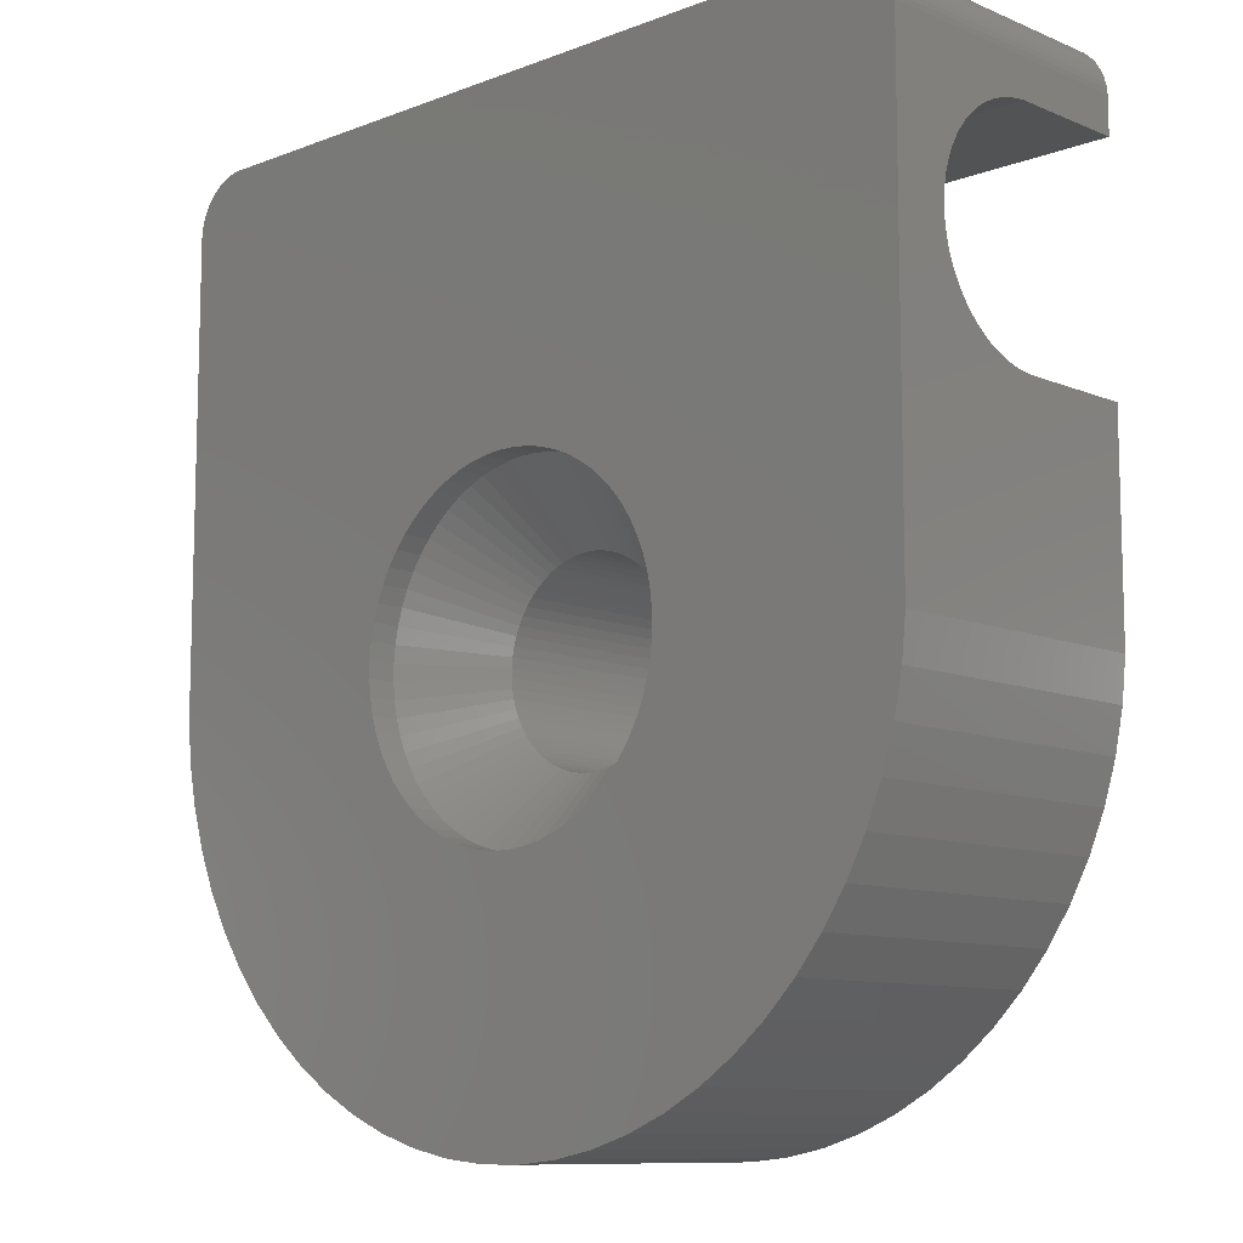
<metadata>
{"format":"stl","ext":"stl","renderer":"f3d","projection":"perspective","resolution":1024,"background":"white","views":[{"elev":-10.1,"azim":-136.1,"up":"+Y"}]}
</metadata>
<code>
# stl→obj: 454 verts, 908 faces
v 1.7 0.08352 1.8
v 1.684 0.2497 5
v 1.684 0.2497 1.8
v 1.7 0.08352 5
v -1.7 -0.08352 5
v -1.7 0.08352 1.8
v -1.7 0.08352 5
v -1.7 -0.08352 1.8
v -0.08352 1.7 1.8
v 0.08352 1.7 5
v -0.08352 1.7 5
v 0.08352 1.7 1.8
v -1.143 -1.261 5
v -1.261 -1.143 1.8
v -1.261 -1.143 5
v -1.143 -1.261 1.8
v 1.014 1.367 1.8
v 1.143 1.261 5
v 1.014 1.367 5
v 1.143 1.261 1.8
v -1.261 1.143 5
v -1.143 1.261 1.8
v -1.143 1.261 5
v -1.261 1.143 1.8
v -0.7277 1.539 1.8
v -0.5734 1.603 5
v -0.7277 1.539 5
v -0.5734 1.603 1.8
v -1.539 -0.7277 5
v -1.603 -0.5734 1.8
v -1.603 -0.5734 5
v -1.539 -0.7277 1.8
v 1.539 0.7277 1.8
v 1.46 0.875 5
v 1.46 0.875 1.8
v 1.539 0.7277 5
v 0.5734 1.603 1.8
v 0.7277 1.539 5
v 0.5734 1.603 5
v 0.7277 1.539 1.8
v 0.875 1.46 1.8
v 0.875 1.46 5
v -1.603 0.5734 5
v -1.539 0.7277 1.8
v -1.539 0.7277 5
v -1.603 0.5734 1.8
v -0.4136 1.651 1.8
v -0.2497 1.684 5
v -0.4136 1.651 5
v -0.2497 1.684 1.8
v 1.603 -0.5734 1.8
v 1.651 -0.4136 5
v 1.651 -0.4136 1.8
v 1.603 -0.5734 5
v 1.651 0.4136 1.8
v 1.603 0.5734 5
v 1.603 0.5734 1.8
v 1.651 0.4136 5
v 1.367 1.014 1.8
v 1.261 1.143 5
v 1.261 1.143 1.8
v 1.367 1.014 5
v 0.2497 1.684 1.8
v 0.4136 1.651 5
v 0.2497 1.684 5
v 0.4136 1.651 1.8
v -1.684 0.2497 5
v -1.651 0.4136 1.8
v -1.651 0.4136 5
v -1.684 0.2497 1.8
v -1.46 0.875 5
v -1.367 1.014 1.8
v -1.367 1.014 5
v -1.46 0.875 1.8
v -1.014 1.367 1.8
v -0.875 1.46 5
v -1.014 1.367 5
v -0.875 1.46 1.8
v 1.7 -0.08352 1.8
v 1.7 -0.08352 5
v 0.7277 -1.539 1.8
v 0.5734 -1.603 5
v 0.7277 -1.539 5
v 0.5734 -1.603 1.8
v 1.143 -1.261 1.8
v 1.261 -1.143 5
v 1.261 -1.143 1.8
v 1.143 -1.261 5
v 1.014 -1.367 1.8
v 0.875 -1.46 5
v 1.014 -1.367 5
v 0.875 -1.46 1.8
v 1.367 -1.014 1.8
v 1.46 -0.875 5
v 1.46 -0.875 1.8
v 1.367 -1.014 5
v 1.539 -0.7277 1.8
v 1.539 -0.7277 5
v -1.014 -1.367 1.8
v -1.014 -1.367 5
v -0.7277 -1.539 1.8
v -0.875 -1.46 5
v -0.7277 -1.539 5
v -0.875 -1.46 1.8
v -0.4136 -1.651 1.8
v -0.5734 -1.603 5
v -0.4136 -1.651 5
v -0.5734 -1.603 1.8
v -0.08352 -1.7 1.8
v -0.2497 -1.684 5
v -0.08352 -1.7 5
v -0.2497 -1.684 1.8
v -1.46 -0.875 5
v -1.46 -0.875 1.8
v -1.367 -1.014 1.8
v -1.367 -1.014 5
v -1.651 -0.4136 1.8
v -1.651 -0.4136 5
v -1.684 -0.2497 5
v -1.684 -0.2497 1.8
v 0.2497 -1.684 1.8
v 0.08352 -1.7 5
v 0.2497 -1.684 5
v 0.08352 -1.7 1.8
v 0.4136 -1.651 5
v 0.4136 -1.651 1.8
v 1.684 -0.2497 1.8
v 1.684 -0.2497 5
v -2.914 0.7298 0.5
v -2.828 1.012 0
v -2.828 1.012 0.5
v -2.914 0.7298 0
v -2.413 1.789 0.5
v -2.226 2.017 0
v -2.226 2.017 0.5
v -2.413 1.789 0
v 0.4407 -2.971 0.5
v -2.226 -2.017 0.5
v -2.413 -1.789 0.5
v 2.413 1.789 0.5
v 1.789 2.413 0.5
v -2.914 -0.7298 0.5
v 2.413 -1.789 0
v 2.576 -1.544 0.5
v 2.576 -1.544 0
v 2.413 -1.789 0.5
v -1.789 -2.413 0.5
v -2.017 -2.226 0.5
v 2.914 -0.7298 0
v 2.971 -0.4407 0.5
v 2.971 -0.4407 0
v 2.914 -0.7298 0.5
v 2.715 -1.284 0.5
v -2.971 -0.4407 0.5
v 1.012 2.828 0.5
v 1.284 2.715 0.5
v -0.7298 2.914 0.5
v -0.4407 -2.971 0.5
v -0.7298 -2.914 0.5
v 2.715 -1.284 0
v 2.914 0.7298 0.5
v -2.828 -1.012 0.5
v -2.914 -0.7298 0
v -2.828 -1.012 0
v 2.413 1.789 0
v 2.226 2.017 0.5
v 2.226 2.017 0
v 2.828 1.012 0.5
v 2.828 -1.012 0.5
v 0.1474 3 0
v 0.4407 2.971 0.5
v 0.1474 3 0.5
v 0.4407 2.971 0
v 1.012 2.828 0
v 1.284 2.715 0
v -2.715 1.284 0.5
v -2.576 1.544 0
v -2.576 1.544 0.5
v -2.715 1.284 0
v 0.7298 -2.914 0
v 0.7298 -2.914 0.5
v 0.4407 -2.971 0
v -1.012 -2.828 0
v -1.284 -2.715 0.5
v -1.012 -2.828 0.5
v -1.284 -2.715 0
v -1.789 -2.413 0
v -2.017 -2.226 0
v -2.226 -2.017 0
v 0.1474 -3 0.5
v 1.544 -2.576 0.5
v 1.284 -2.715 0.5
v 2.017 -2.226 0.5
v 2.226 -2.017 0.5
v 2.017 -2.226 0
v 2.226 -2.017 0
v 3 0.1474 0.5
v 3 -0.1474 0.5
v -2.017 2.226 0.5
v -0.4407 2.971 0.5
v -3 -0.1474 0.5
v -3 -0.1474 0
v -2.971 -0.4407 0
v -2.576 -1.544 0.5
v -2.715 -1.284 0
v -2.715 -1.284 0.5
v -2.576 -1.544 0
v 2.576 1.544 0.5
v 2.715 1.284 0.5
v 2.971 0.4407 0.5
v 3 -0.1474 0
v 2.971 0.4407 0
v 2.914 0.7298 0
v 0.7298 2.914 0.5
v 1.544 2.576 0.5
v 1.544 2.576 0
v 1.789 2.413 0
v 2.017 2.226 0.5
v 2.017 2.226 0
v -1.284 2.715 0.5
v -1.544 2.576 0.5
v -1.789 2.413 0.5
v -2.413 -1.789 0
v 1.544 -2.576 0
v 1.284 -2.715 0
v -1.544 -2.576 0.5
v 0.1474 -3 0
v -0.1474 -3 0.5
v -0.1474 -3 0
v -1.544 -2.576 0
v 1.012 -2.828 0
v 1.012 -2.828 0.5
v 1.789 -2.413 0.5
v 1.789 -2.413 0
v -0.1474 3 0
v -0.1474 3 0.5
v -2.017 2.226 0
v -1.284 2.715 0
v -1.012 2.828 0.5
v -1.012 2.828 0
v 2.576 1.544 0
v 2.828 1.012 0
v 3 0.1474 0
v 2.828 -1.012 0
v -0.4407 -2.971 0
v -0.7298 -2.914 0
v -0.7298 2.914 0
v -1.789 2.413 0
v -2.971 0.4407 0.5
v -2.971 0.4407 0
v 2.715 1.284 0
v -3 0.1474 0.5
v 0.7298 2.914 0
v -0.4407 2.971 0
v -1.544 2.576 0
v -3 0.1474 0
v -7.5 5.398 1
v 7.5 5.202 1
v 7.5 5.398 1
v -7.5 5.202 1
v 7.5 3.955 1.516
v -7.5 3.816 1.655
v 7.5 3.816 1.655
v -7.5 3.955 1.516
v -7.5 7.185 2.325
v 7.5 7.242 2.513
v -7.5 7.242 2.513
v 7.5 7.185 2.325
v -7.5 7.3 2.902
v 7.5 7.3 5
v -7.5 7.3 5
v 7.5 7.3 2.902
v 7.5 3.49 2.144
v -7.5 3.415 2.325
v 7.5 3.415 2.325
v -7.5 3.49 2.144
v -7.5 3.692 1.807
v 7.5 3.692 1.807
v -7.5 6.493 1.392
v 7.5 6.329 1.282
v 7.5 6.493 1.392
v -7.5 6.329 1.282
v -7.5 7.11 2.144
v 7.5 7.11 2.144
v 7.5 3.358 2.513
v -7.5 3.319 2.706
v 7.5 3.319 2.706
v -7.5 3.358 2.513
v -7.5 3.582 1.971
v 7.5 3.582 1.971
v -7.5 7.281 2.706
v 7.5 7.281 2.706
v 7.5 6.156 1.19
v -7.5 6.156 1.19
v -7.5 4.107 1.392
v 7.5 4.107 1.392
v -7.5 4.444 1.19
v 7.5 4.271 1.282
v 7.5 4.444 1.19
v -7.5 4.271 1.282
v 7.5 5.006 1.019
v -7.5 5.006 1.019
v -7.5 3.3 2.902
v 7.5 3.3 2.902
v -7.5 3.3 5
v 7.5 3.3 5
v -7.5 6.908 1.807
v 7.5 7.018 1.971
v -7.5 7.018 1.971
v 7.5 6.908 1.807
v -7.5 6.645 1.516
v 7.5 6.784 1.655
v -7.5 6.784 1.655
v 7.5 6.645 1.516
v -7.5 5.975 1.115
v 7.5 5.787 1.058
v 7.5 5.975 1.115
v -7.5 5.787 1.058
v 7.5 5.594 1.019
v -7.5 5.594 1.019
v -7.5 4.625 1.115
v 7.5 4.625 1.115
v 7.5 4.813 1.058
v -7.5 4.813 1.058
v -7.428 -1.102 0
v -7.5 -0.3684 5
v -7.5 -0.3684 0
v -7.428 -1.102 5
v -7.284 -1.825 0
v -7.284 -1.825 5
v 7.5 -0.3684 5
v 7.5 7.949 5
v 7.5 7.949 0
v 7.5 -0.3684 0
v 7.428 -1.102 0
v 3.86 -6.441 0
v 3.211 -6.788 0
v 2.53 -7.07 0
v 1.825 -7.284 0
v 1.102 -7.428 0
v 0.3684 -7.5 0
v -0.3684 -7.5 0
v -1.102 -7.428 0
v -1.825 -7.284 0
v -2.53 -7.07 0
v -3.211 -6.788 0
v -3.86 -6.441 0
v -4.473 -6.031 0
v -5.043 -5.564 0
v -5.564 -5.043 0
v -6.031 -4.473 0
v -6.441 -3.86 0
v 7.284 -1.825 0
v 6.549 8.9 0
v 7.49 8.047 0
v 7.471 8.143 0
v 7.443 8.237 0
v 7.07 -2.53 0
v 7.405 8.328 0
v 7.359 8.415 0
v 6.788 -3.211 0
v 7.304 8.496 0
v 7.242 8.572 0
v 7.172 8.642 0
v 7.096 8.704 0
v 6.441 -3.86 0
v 6.031 -4.473 0
v 5.564 -5.043 0
v 5.043 -5.564 0
v 4.473 -6.031 0
v 7.015 8.759 0
v 6.928 8.805 0
v 6.837 8.843 0
v 6.743 8.871 0
v 6.647 8.89 0
v -6.549 8.9 0
v -6.788 -3.211 0
v -7.07 -2.53 0
v -7.5 0.3684 0
v -7.5 7.949 0
v -6.647 8.89 0
v -6.743 8.871 0
v -6.837 8.843 0
v -6.928 8.805 0
v -7.015 8.759 0
v -7.096 8.704 0
v -7.172 8.642 0
v -7.242 8.572 0
v -7.304 8.496 0
v -7.359 8.415 0
v -7.405 8.328 0
v -7.443 8.237 0
v -7.471 8.143 0
v -7.49 8.047 0
v -7.49 8.047 5
v -7.5 7.949 5
v 4.473 -6.031 5
v 3.86 -6.441 5
v 7.428 -1.102 5
v 7.284 -1.825 5
v 7.07 -2.53 5
v 6.788 -3.211 5
v 6.441 -3.86 5
v 6.031 -4.473 5
v 5.564 -5.043 5
v 5.043 -5.564 5
v -2.53 -7.07 5
v -1.825 -7.284 5
v -7.5 0.3684 5
v -3.211 -6.788 5
v -3.86 -6.441 5
v -4.473 -6.031 5
v -5.043 -5.564 5
v -5.564 -5.043 5
v -6.031 -4.473 5
v -6.441 -3.86 5
v -6.788 -3.211 5
v -7.07 -2.53 5
v 3.211 -6.788 5
v 2.53 -7.07 5
v 1.825 -7.284 5
v 1.102 -7.428 5
v 0.3684 -7.5 5
v -0.3684 -7.5 5
v -1.102 -7.428 5
v 6.549 8.9 5
v 7.49 8.047 5
v 7.471 8.143 5
v 7.443 8.237 5
v 7.405 8.328 5
v 7.359 8.415 5
v 7.304 8.496 5
v 7.242 8.572 5
v 7.172 8.642 5
v 7.096 8.704 5
v 7.015 8.759 5
v 6.928 8.805 5
v 6.837 8.843 5
v 6.743 8.871 5
v 6.647 8.89 5
v -6.549 8.9 5
v -6.647 8.89 5
v -6.743 8.871 5
v -6.837 8.843 5
v -6.928 8.805 5
v -7.015 8.759 5
v -7.096 8.704 5
v -7.172 8.642 5
v -7.242 8.572 5
v -7.304 8.496 5
v -7.359 8.415 5
v -7.405 8.328 5
v -7.443 8.237 5
v -7.471 8.143 5
f 1 2 3
f 2 1 4
f 5 6 7
f 6 5 8
f 9 10 11
f 10 9 12
f 13 14 15
f 14 13 16
f 17 18 19
f 18 17 20
f 21 22 23
f 22 21 24
f 25 26 27
f 26 25 28
f 29 30 31
f 30 29 32
f 33 34 35
f 34 33 36
f 37 38 39
f 38 37 40
f 41 19 42
f 19 41 17
f 43 44 45
f 44 43 46
f 47 48 49
f 48 47 50
f 51 52 53
f 52 51 54
f 55 56 57
f 56 55 58
f 3 58 55
f 58 3 2
f 57 36 33
f 36 57 56
f 59 60 61
f 60 59 62
f 61 18 20
f 18 61 60
f 35 62 59
f 62 35 34
f 63 64 65
f 64 63 66
f 66 39 64
f 39 66 37
f 12 65 10
f 65 12 63
f 40 42 38
f 42 40 41
f 67 68 69
f 68 67 70
f 71 72 73
f 72 71 74
f 73 24 21
f 24 73 72
f 45 74 71
f 74 45 44
f 69 46 43
f 46 69 68
f 7 70 67
f 70 7 6
f 75 76 77
f 76 75 78
f 78 27 76
f 27 78 25
f 22 77 23
f 77 22 75
f 28 49 26
f 49 28 47
f 50 11 48
f 11 50 9
f 79 4 1
f 4 79 80
f 81 82 83
f 82 81 84
f 85 86 87
f 86 85 88
f 89 90 91
f 90 89 92
f 93 94 95
f 94 93 96
f 97 54 51
f 54 97 98
f 99 13 100
f 13 99 16
f 101 102 103
f 102 101 104
f 105 106 107
f 106 105 108
f 109 110 111
f 110 109 112
f 113 32 29
f 32 113 114
f 15 115 116
f 115 15 14
f 31 117 118
f 117 31 30
f 119 8 5
f 8 119 120
f 121 122 123
f 122 121 124
f 84 125 82
f 125 84 126
f 92 83 90
f 83 92 81
f 87 96 93
f 96 87 86
f 85 91 88
f 91 85 89
f 95 98 97
f 98 95 94
f 127 80 79
f 80 127 128
f 53 128 127
f 128 53 52
f 104 100 102
f 100 104 99
f 108 103 106
f 103 108 101
f 112 107 110
f 107 112 105
f 124 111 122
f 111 124 109
f 116 114 113
f 114 116 115
f 118 120 119
f 120 118 117
f 126 123 125
f 123 126 121
f 129 130 131
f 130 129 132
f 133 134 135
f 134 133 136
f 121 137 124
f 115 138 139
f 140 35 59
f 141 17 41
f 72 74 133
f 120 117 142
f 143 144 145
f 144 143 146
f 99 147 148
f 149 150 151
f 150 149 152
f 153 144 95
f 120 142 154
f 155 156 37
f 50 47 157
f 131 46 129
f 112 158 159
f 145 153 160
f 153 145 144
f 161 55 57
f 162 163 142
f 163 162 164
f 165 166 167
f 166 165 140
f 168 161 57
f 169 153 51
f 170 171 172
f 171 170 173
f 171 63 12
f 174 156 155
f 156 174 175
f 166 59 61
f 176 177 178
f 177 176 179
f 74 44 176
f 8 120 154
f 115 14 138
f 117 30 142
f 180 137 181
f 137 180 182
f 112 109 158
f 183 184 185
f 184 183 186
f 187 148 147
f 148 187 188
f 148 189 138
f 189 148 188
f 137 190 124
f 191 192 92
f 85 193 89
f 193 87 194
f 87 193 85
f 97 153 95
f 51 153 97
f 93 194 87
f 195 194 196
f 194 195 193
f 150 152 127
f 79 197 198
f 197 79 1
f 196 146 143
f 146 196 194
f 24 199 22
f 199 24 135
f 200 50 157
f 9 50 200
f 8 154 201
f 154 202 201
f 202 154 203
f 204 205 206
f 205 204 207
f 208 209 35
f 210 197 1
f 151 198 211
f 198 151 150
f 212 161 213
f 161 212 210
f 214 155 37
f 215 141 41
f 175 215 156
f 215 175 216
f 166 140 59
f 217 218 141
f 218 217 219
f 135 72 133
f 28 25 220
f 221 78 222
f 178 74 176
f 133 74 178
f 176 46 131
f 139 207 204
f 207 139 223
f 224 192 191
f 192 224 225
f 105 112 159
f 104 226 147
f 108 105 159
f 227 228 190
f 228 227 229
f 104 184 226
f 230 147 226
f 147 230 187
f 144 146 95
f 146 194 93
f 95 146 93
f 231 181 232
f 181 231 180
f 195 233 193
f 233 195 234
f 126 181 121
f 235 172 236
f 172 235 170
f 135 237 199
f 237 135 134
f 238 239 220
f 239 238 240
f 131 179 176
f 179 131 130
f 142 203 154
f 203 142 163
f 30 206 162
f 30 162 142
f 206 164 162
f 164 206 205
f 241 140 165
f 140 241 208
f 209 168 57
f 213 168 242
f 168 213 161
f 211 197 243
f 197 211 198
f 160 169 244
f 169 160 153
f 127 152 53
f 53 152 51
f 9 172 12
f 172 9 236
f 236 9 200
f 156 41 40
f 216 141 215
f 141 216 217
f 167 218 219
f 218 167 166
f 141 218 17
f 24 72 135
f 47 28 157
f 222 75 199
f 78 75 222
f 75 22 199
f 25 78 220
f 220 78 221
f 46 68 129
f 114 204 206
f 114 115 139
f 114 139 204
f 16 99 148
f 99 104 147
f 101 108 184
f 245 159 158
f 159 245 246
f 246 185 159
f 185 246 183
f 186 226 184
f 226 186 230
f 84 181 126
f 182 190 137
f 190 182 227
f 92 192 81
f 81 192 84
f 190 109 124
f 109 190 228
f 109 228 158
f 240 157 239
f 157 240 247
f 237 222 199
f 222 237 248
f 178 136 133
f 136 178 177
f 249 132 129
f 132 249 250
f 138 223 139
f 223 138 189
f 251 208 241
f 208 251 209
f 242 209 251
f 209 242 168
f 140 208 35
f 209 57 33
f 209 33 35
f 161 3 55
f 243 210 212
f 210 243 197
f 244 152 149
f 152 244 169
f 152 169 51
f 198 150 79
f 79 150 127
f 172 171 12
f 156 215 41
f 156 40 37
f 61 218 166
f 218 61 20
f 218 20 17
f 44 46 176
f 201 6 8
f 6 201 252
f 249 6 252
f 68 70 129
f 30 32 206
f 32 114 206
f 148 14 16
f 14 148 138
f 104 101 184
f 229 158 228
f 158 229 245
f 108 159 185
f 108 185 184
f 181 137 121
f 193 233 89
f 89 233 92
f 253 155 214
f 155 253 174
f 247 200 157
f 200 247 254
f 254 236 200
f 236 254 235
f 248 221 222
f 221 248 255
f 201 256 252
f 256 201 202
f 252 250 249
f 250 252 256
f 210 1 3
f 161 210 3
f 214 37 66
f 157 28 239
f 239 28 220
f 70 6 249
f 129 70 249
f 232 181 84
f 234 191 233
f 191 234 224
f 233 191 92
f 173 214 171
f 214 173 253
f 255 220 221
f 220 255 238
f 214 66 63
f 171 214 63
f 225 232 192
f 232 225 231
f 192 232 84
f 257 258 259
f 258 257 260
f 261 262 263
f 262 261 264
f 265 266 267
f 266 265 268
f 269 270 271
f 270 269 272
f 273 274 275
f 274 273 276
f 263 277 278
f 277 263 262
f 279 280 281
f 280 279 282
f 283 268 265
f 268 283 284
f 285 286 287
f 286 285 288
f 278 289 290
f 289 278 277
f 275 288 285
f 288 275 274
f 291 272 269
f 272 291 292
f 282 293 280
f 293 282 294
f 295 261 296
f 261 295 264
f 297 298 299
f 298 297 300
f 260 301 258
f 301 260 302
f 290 276 273
f 276 290 289
f 287 303 304
f 303 287 286
f 304 305 306
f 305 304 303
f 267 292 291
f 292 267 266
f 307 308 309
f 308 307 310
f 309 284 283
f 284 309 308
f 311 312 313
f 312 311 314
f 315 316 317
f 316 315 318
f 294 317 293
f 317 294 315
f 318 319 316
f 319 318 320
f 300 296 298
f 296 300 295
f 321 299 322
f 299 321 297
f 302 323 301
f 323 302 324
f 311 281 314
f 281 311 279
f 313 310 307
f 310 313 312
f 320 259 319
f 259 320 257
f 324 322 323
f 322 324 321
f 325 326 327
f 326 325 328
f 329 328 325
f 328 329 330
f 306 331 304
f 272 332 270
f 332 272 333
f 292 333 272
f 266 333 292
f 268 333 266
f 284 333 268
f 308 333 284
f 310 333 308
f 312 333 310
f 314 333 312
f 281 333 314
f 280 333 281
f 293 333 280
f 317 333 293
f 316 333 317
f 319 333 316
f 259 333 319
f 258 333 259
f 301 333 258
f 334 301 323
f 334 323 322
f 331 287 304
f 334 287 331
f 287 334 285
f 285 334 275
f 275 334 273
f 273 334 290
f 290 334 278
f 278 334 263
f 263 334 261
f 301 334 333
f 299 334 322
f 298 334 299
f 296 334 298
f 261 334 296
f 335 151 211
f 336 149 151
f 336 244 149
f 336 160 244
f 336 145 160
f 225 337 338
f 336 143 145
f 336 196 143
f 336 195 196
f 231 338 339
f 336 234 195
f 336 224 234
f 337 225 224
f 180 339 340
f 338 231 225
f 339 180 231
f 340 182 180
f 341 182 340
f 341 227 182
f 341 229 227
f 342 229 341
f 342 245 229
f 343 245 342
f 245 343 246
f 344 246 343
f 246 344 183
f 345 183 344
f 183 345 186
f 346 186 345
f 186 346 230
f 347 230 346
f 230 347 187
f 348 187 347
f 187 348 188
f 349 188 348
f 188 349 189
f 350 189 349
f 189 350 223
f 351 223 350
f 352 207 351
f 223 351 207
f 241 333 334
f 165 333 241
f 167 333 165
f 211 334 335
f 241 334 251
f 219 333 167
f 217 333 219
f 151 335 353
f 354 333 217
f 355 354 356
f 356 354 357
f 151 353 358
f 334 242 251
f 357 354 359
f 359 354 360
f 151 358 361
f 362 354 363
f 363 354 364
f 364 354 365
f 151 361 366
f 151 366 367
f 151 367 368
f 151 368 369
f 151 369 370
f 151 370 336
f 224 336 337
f 334 211 243
f 334 243 212
f 334 212 213
f 334 213 242
f 371 354 372
f 372 354 373
f 373 354 374
f 374 354 375
f 365 354 371
f 360 354 362
f 333 354 355
f 216 354 217
f 175 354 216
f 174 354 175
f 253 354 174
f 173 354 253
f 170 354 173
f 235 354 170
f 376 235 254
f 376 254 247
f 376 247 240
f 376 240 238
f 376 238 255
f 376 255 248
f 207 352 205
f 377 205 352
f 205 377 164
f 378 164 377
f 164 378 163
f 329 163 378
f 163 329 203
f 325 203 329
f 203 325 202
f 327 202 325
f 202 327 256
f 379 256 327
f 235 376 354
f 380 248 237
f 380 237 134
f 380 134 136
f 256 379 250
f 380 136 379
f 248 380 376
f 250 379 132
f 376 380 381
f 381 380 382
f 382 380 383
f 132 379 130
f 383 380 384
f 384 380 385
f 385 380 386
f 130 379 179
f 386 380 387
f 387 380 388
f 388 380 389
f 179 379 177
f 389 380 390
f 390 380 391
f 391 380 392
f 177 379 136
f 392 380 393
f 393 380 394
f 380 395 394
f 395 380 396
f 336 397 398
f 397 336 370
f 58 331 306
f 2 331 58
f 80 331 4
f 128 399 80
f 399 128 400
f 400 52 401
f 54 401 52
f 98 402 54
f 402 98 403
f 403 94 404
f 96 404 94
f 86 405 96
f 88 406 86
f 52 400 128
f 331 80 399
f 4 331 2
f 306 56 58
f 306 36 56
f 306 34 36
f 306 62 34
f 306 60 62
f 306 18 60
f 306 19 18
f 306 42 19
f 306 38 42
f 306 39 38
f 306 64 39
f 306 65 64
f 306 10 65
f 306 11 10
f 305 11 306
f 11 305 48
f 326 5 7
f 5 407 408
f 409 7 67
f 5 410 407
f 409 67 69
f 5 411 410
f 409 69 43
f 5 412 411
f 305 43 45
f 5 413 412
f 305 45 71
f 5 414 413
f 305 71 73
f 5 415 414
f 305 73 21
f 5 416 415
f 305 21 23
f 5 417 416
f 305 23 77
f 5 418 417
f 305 77 76
f 5 330 418
f 305 76 27
f 5 328 330
f 305 27 26
f 5 326 328
f 305 26 49
f 48 305 49
f 43 305 409
f 7 409 326
f 401 54 402
f 94 403 98
f 404 96 405
f 405 86 406
f 406 88 397
f 91 397 88
f 397 91 398
f 90 398 91
f 398 90 419
f 83 419 90
f 419 83 420
f 82 420 83
f 420 82 421
f 125 421 82
f 421 125 422
f 123 422 125
f 422 123 423
f 122 423 123
f 111 423 122
f 424 111 110
f 111 424 423
f 425 110 107
f 408 107 106
f 408 106 103
f 408 103 102
f 408 102 100
f 110 425 424
f 408 100 13
f 408 13 15
f 408 15 116
f 408 116 113
f 408 113 29
f 408 29 31
f 408 31 118
f 408 118 119
f 408 119 5
f 107 408 425
f 426 332 427
f 426 427 428
f 426 428 429
f 426 429 430
f 426 430 431
f 426 431 432
f 426 432 433
f 426 433 434
f 426 434 435
f 426 435 436
f 426 436 437
f 426 437 438
f 426 438 439
f 426 439 440
f 332 426 270
f 441 270 426
f 396 441 442
f 396 442 443
f 396 443 444
f 396 444 445
f 396 445 446
f 396 446 447
f 396 447 448
f 396 448 449
f 396 449 450
f 396 450 451
f 396 451 452
f 396 452 453
f 396 453 454
f 396 454 395
f 441 396 271
f 441 271 270
f 343 424 425
f 424 343 342
f 354 441 426
f 441 354 376
f 332 355 427
f 355 332 333
f 400 335 399
f 335 400 353
f 327 409 379
f 409 327 326
f 380 269 396
f 380 291 269
f 380 267 291
f 380 265 267
f 380 283 265
f 380 309 283
f 380 307 309
f 380 313 307
f 380 311 313
f 380 279 311
f 380 282 279
f 380 294 282
f 380 315 294
f 380 318 315
f 380 320 318
f 380 257 320
f 380 260 257
f 380 302 260
f 379 302 380
f 302 379 324
f 324 379 321
f 379 297 321
f 379 300 297
f 379 295 300
f 379 264 295
f 379 262 264
f 379 277 262
f 379 289 277
f 379 276 289
f 379 274 276
f 379 288 274
f 379 286 288
f 409 286 379
f 286 409 303
f 303 409 305
f 396 269 271
f 390 450 389
f 450 390 451
f 433 364 434
f 364 433 363
f 375 426 440
f 426 375 354
f 384 446 445
f 446 384 385
f 399 334 331
f 334 399 335
f 348 411 412
f 411 348 347
f 378 330 329
f 330 378 418
f 377 418 378
f 418 377 417
f 393 453 392
f 453 393 454
f 392 452 391
f 452 392 453
f 391 451 390
f 451 391 452
f 386 448 447
f 448 386 387
f 385 447 446
f 447 385 386
f 429 359 430
f 359 429 357
f 372 438 437
f 438 372 373
f 373 439 438
f 439 373 374
f 382 444 443
f 444 382 383
f 383 445 444
f 445 383 384
f 403 361 402
f 361 403 366
f 341 422 423
f 422 341 340
f 351 416 352
f 416 351 415
f 352 417 377
f 417 352 416
f 350 415 351
f 415 350 414
f 344 425 408
f 425 344 343
f 347 410 411
f 410 347 346
f 349 414 350
f 414 349 413
f 394 454 393
f 454 394 395
f 389 449 388
f 449 389 450
f 388 448 387
f 448 388 449
f 428 357 429
f 357 428 356
f 427 356 428
f 356 427 355
f 432 363 433
f 363 432 362
f 431 362 432
f 362 431 360
f 430 360 431
f 360 430 359
f 371 437 436
f 437 371 372
f 365 436 435
f 436 365 371
f 364 435 434
f 435 364 365
f 374 440 439
f 440 374 375
f 381 443 442
f 443 381 382
f 376 442 441
f 442 376 381
f 405 367 404
f 367 405 368
f 406 368 405
f 368 406 369
f 370 406 397
f 406 370 369
f 404 366 403
f 366 404 367
f 401 353 400
f 353 401 358
f 402 358 401
f 358 402 361
f 342 423 424
f 423 342 341
f 346 407 410
f 407 346 345
f 337 398 419
f 398 337 336
f 340 421 422
f 421 340 339
f 339 420 421
f 420 339 338
f 345 408 407
f 408 345 344
f 349 412 413
f 412 349 348
f 338 419 420
f 419 338 337

</code>
